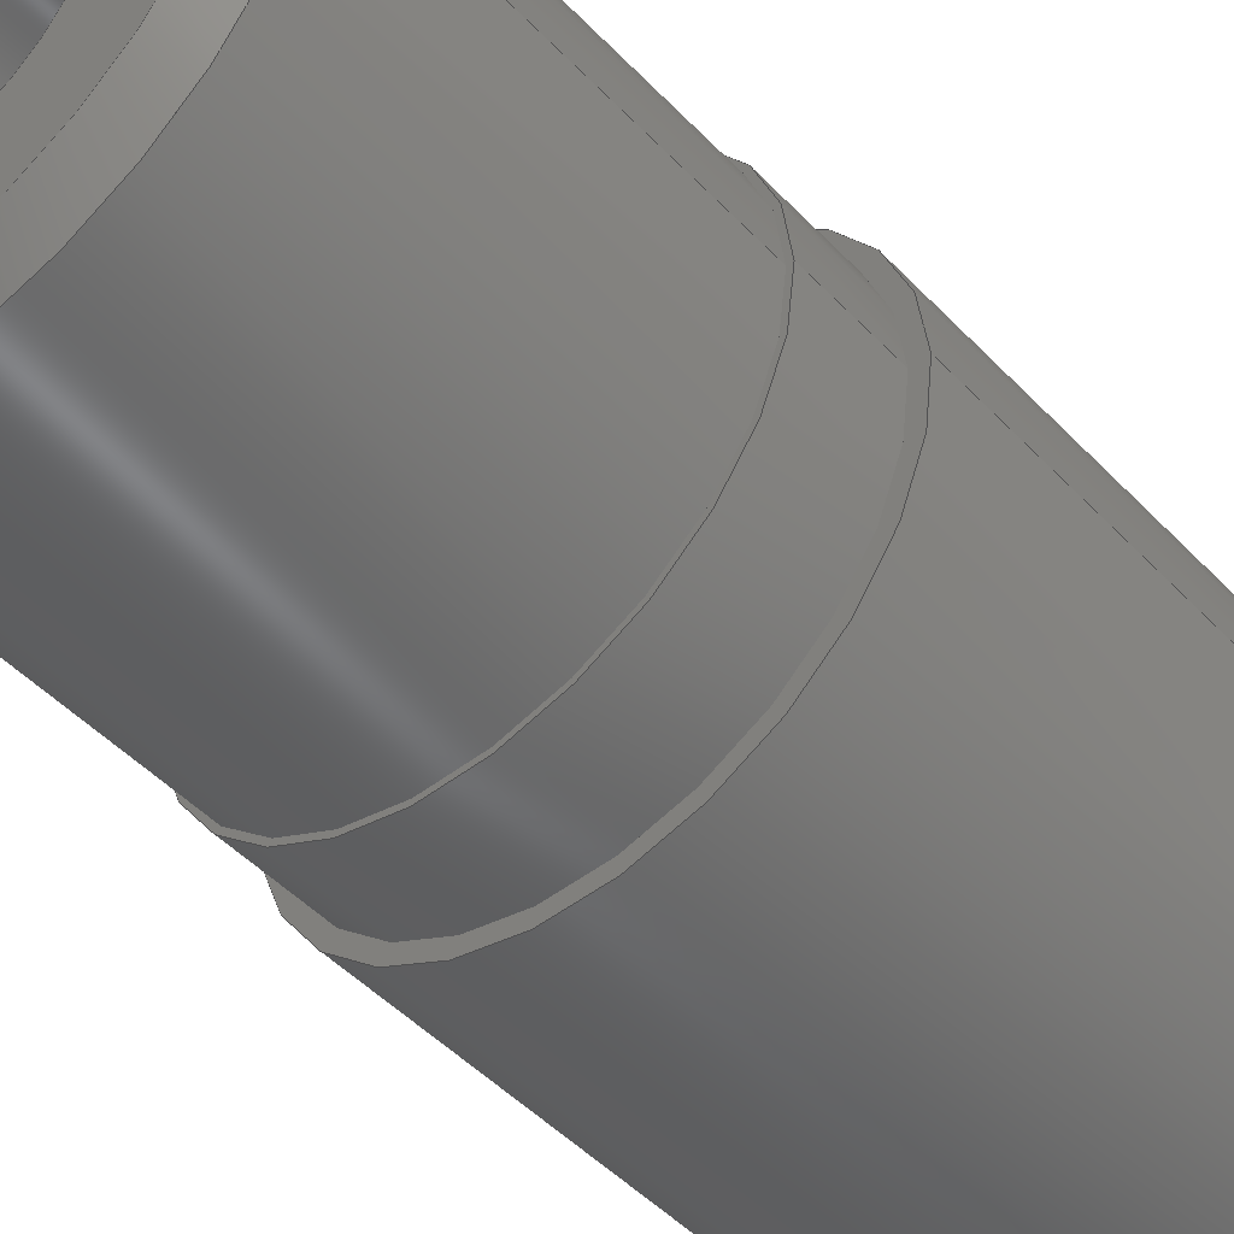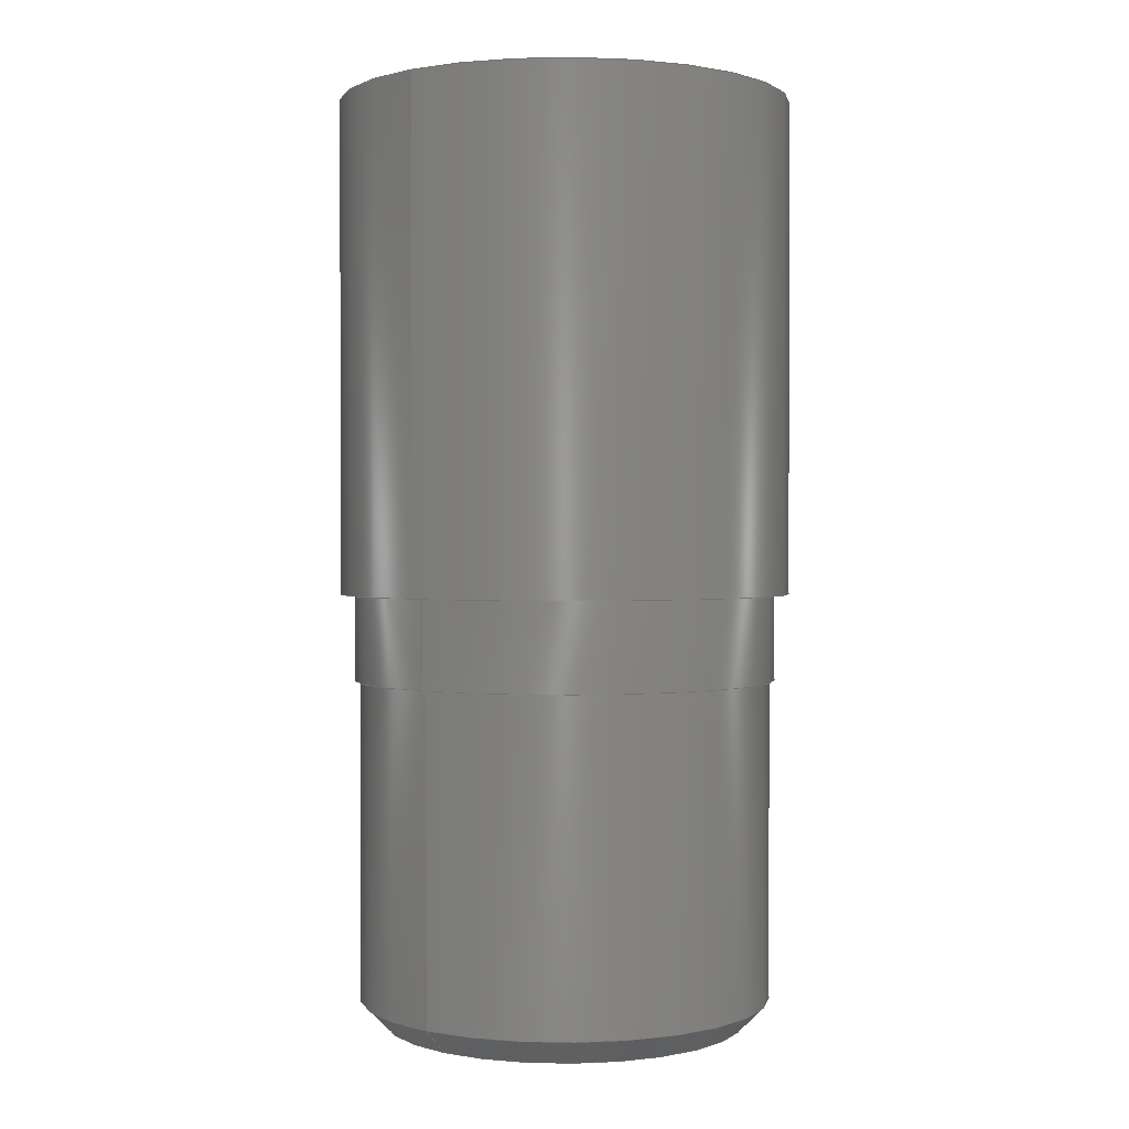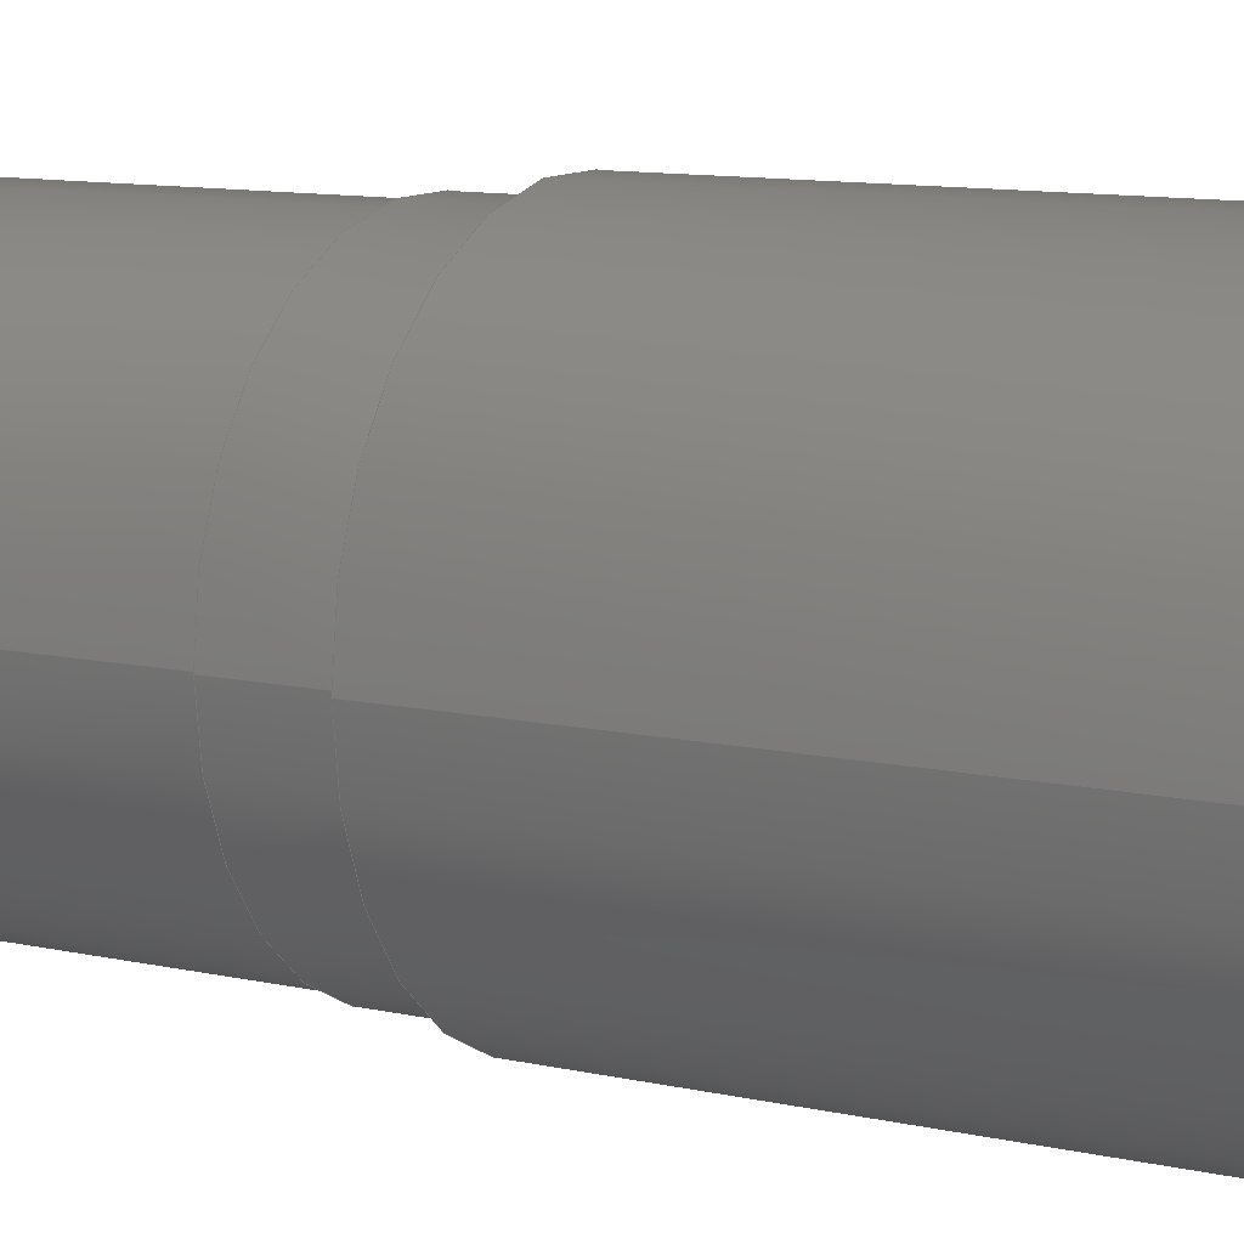
<metadata>
{"format":"iges","ext":"igs","renderer":"f3d","projection":"perspective","resolution":1024,"background":"white","views":[{"elev":-48.2,"azim":-139.0,"up":"+Y"},{"elev":0.9,"azim":129.0,"up":"+Z"},{"elev":11.0,"azim":-61.3,"up":"+Y"}]}
</metadata>
<code>

,,14Hsmcmuffler.ipt,83HC:\Documents and Settings\Administrator\My Docume
nts\PersonalProject\smcmuffler.igs,23HAutoDesk Inventor R2 ,36HAutoDes
k Inventor Iges Exporter R2,32,38,6,99,15,14Hsmcmuffler.ipt,1D0,1,
2HIN,1,0.08D0,15H2.002e+07,1e-08D0,1e+04D0,19HNo Author speci
fied,25HNo Organization specified,11,0,,33HNo Application Protocol speci
fied;
     143       1       0       0       0       0       0       000000000
     143       0       0       1       0                               0
     120       2       0       0       0       0       0       000010000
     120       0       0       1       0                               0
     110       3       0       0       0       0       0       000010000
     110       0       0       1       0                               0
     110       4       0       0       0       0       0       001010000
     110       0       0       1       0                               0
     141       5       0       0       0       0       0       000010000
     141       0       0       1       0                               0
     110       6       0       0       0       0       0       000010000
     110       0       0       1       0                               0
     100       7       0       0       0       0      15       000010000
     100       0       0       2       0                               0
     124       9       0       0       0       0       0       000000000
     124       0       0       2       0                               0
     110      11       0       0       0       0       0       000010000
     110       0       0       2       0                               0
     100      13       0       0       0       0      21       000010000
     100       0       0       1       0                               0
     124      14       0       0       0       0       0       000000000
     124       0       0       2       0                               0
     143      16       0       0       0       0       0       000000000
     143       0       0       1       0                               0
     120      17       0       0       0       0       0       000010000
     120       0       0       1       0                               0
     110      18       0       0       0       0       0       000010000
     110       0       0       1       0                               0
     110      19       0       0       0       0       0       001010000
     110       0       0       1       0                               0
     141      20       0       0       0       0       0       000010000
     141       0       0       1       0                               0
     110      21       0       0       0       0       0       000010000
     110       0       0       1       0                               0
     100      22       0       0       0       0      37       000010000
     100       0       0       2       0                               0
     124      24       0       0       0       0       0       000000000
     124       0       0       2       0                               0
     110      26       0       0       0       0       0       000010000
     110       0       0       2       0                               0
     100      28       0       0       0       0      43       000010000
     100       0       0       1       0                               0
     124      29       0       0       0       0       0       000000000
     124       0       0       2       0                               0
     143      31       0       0       0       0       0       000000000
     143       0       0       1       0                               0
     120      32       0       0       0       0       0       000010000
     120       0       0       1       0                               0
     110      33       0       0       0       0       0       000010000
     110       0       0       1       0                               0
     110      34       0       0       0       0       0       001010000
     110       0       0       1       0                               0
     141      35       0       0       0       0       0       000010000
     141       0       0       1       0                               0
     110      36       0       0       0       0       0       000010000
     110       0       0       2       0                               0
     100      38       0       0       0       0      59       000010000
     100       0       0       1       0                               0
     124      39       0       0       0       0       0       000000000
     124       0       0       2       0                               0
     110      41       0       0       0       0       0       000010000
     110       0       0       2       0                               0
     100      43       0       0       0       0      65       000010000
     100       0       0       2       0                               0
     124      45       0       0       0       0       0       000000000
     124       0       0       2       0                               0
     143      47       0       0       0       0       0       000000000
     143       0       0       1       0                               0
     120      48       0       0       0       0       0       000010000
     120       0       0       1       0                               0
     110      49       0       0       0       0       0       000010000
     110       0       0       1       0                               0
     110      50       0       0       0       0       0       001010000
     110       0       0       1       0                               0
     141      51       0       0       0       0       0       000010000
     141       0       0       1       0                               0
     110      52       0       0       0       0       0       000010000
     110       0       0       2       0                               0
     100      54       0       0       0       0      81       000010000
     100       0       0       2       0                               0
     124      56       0       0       0       0       0       000000000
     124       0       0       2       0                               0
     110      58       0       0       0       0       0       000010000
     110       0       0       2       0                               0
     100      60       0       0       0       0      59       000010000
     100       0       0       2       0                               0
     143      62       0       0       0       0       0       000000000
     143       0       0       1       0                               0
     120      63       0       0       0       0       0       000010000
     120       0       0       1       0                               0
     110      64       0       0       0       0       0       000010000
     110       0       0       2       0                               0
     110      66       0       0       0       0       0       001010000
     110       0       0       1       0                               0
     141      67       0       0       0       0       0       000010000
     141       0       0       1       0                               0
     110      68       0       0       0       0       0       000010000
     110       0       0       2       0                               0
     100      70       0       0       0       0      81       000010000
     100       0       0       2       0                               0
     110      72       0       0       0       0       0       000010000
     110       0       0       2       0                               0
     100      74       0       0       0       0     105       000010000
     100       0       0       2       0                               0
     124      76       0       0       0       0       0       000000000
     124       0       0       2       0                               0
     143      78       0       0       0       0       0       000000000
     143       0       0       1       0                               0
     120      79       0       0       0       0       0       000010000
     120       0       0       1       0                               0
     110      80       0       0       0       0       0       000010000
     110       0       0       2       0                               0
     110      82       0       0       0       0       0       001010000
     110       0       0       1       0                               0
     141      83       0       0       0       0       0       000010000
     141       0       0       1       0                               0
     110      84       0       0       0       0       0       000010000
     110       0       0       2       0                               0
     100      86       0       0       0       0     105       000010000
     100       0       0       2       0                               0
     110      88       0       0       0       0       0       000010000
     110       0       0       2       0                               0
     100      90       0       0       0       0      81       000010000
     100       0       0       2       0                               0
     143      92       0       0       0       0       0       000000000
     143       0       0       1       0                               0
     128      93       0       0       0       0       0       000010000
     128       0       0       4       1                               0
     141      97       0       0       0       0       0       000010000
     141       0       0       1       0                               0
     100      98       0       0       0       0     105       000010000
     100       0       0       2       0                               0
     100     100       0       0       0       0     105       000010000
     100       0       0       2       0                               0
     141     102       0       0       0       0       0       000010000
     141       0       0       1       0                               0
     100     103       0       0       0       0     139       000010000
     100       0       0       1       0                               0
     124     104       0       0       0       0       0       000000000
     124       0       0       2       0                               0
     100     106       0       0       0       0     139       000010000
     100       0       0       2       0                               0
     143     108       0       0       0       0       0       000000000
     143       0       0       1       0                               0
     120     109       0       0       0       0       0       000010000
     120       0       0       1       0                               0
     110     110       0       0       0       0       0       000010000
     110       0       0       1       0                               0
     110     111       0       0       0       0       0       001010000
     110       0       0       1       0                               0
     141     112       0       0       0       0       0       000010000
     141       0       0       1       0                               0
     110     113       0       0       0       0       0       000010000
     110       0       0       2       0                               0
     100     115       0       0       0       0      59       000010000
     100       0       0       2       0                               0
     110     117       0       0       0       0       0       000010000
     110       0       0       2       0                               0
     100     119       0       0       0       0      81       000010000
     100       0       0       2       0                               0
     143     121       0       0       0       0       0       000000000
     143       0       0       1       0                               0
     120     122       0       0       0       0       0       000010000
     120       0       0       1       0                               0
     110     123       0       0       0       0       0       000010000
     110       0       0       1       0                               0
     110     124       0       0       0       0       0       001010000
     110       0       0       1       0                               0
     141     125       0       0       0       0       0       000010000
     141       0       0       1       0                               0
     110     126       0       0       0       0       0       000010000
     110       0       0       2       0                               0
     100     128       0       0       0       0      65       000010000
     100       0       0       1       0                               0
     110     129       0       0       0       0       0       000010000
     110       0       0       2       0                               0
     100     131       0       0       0       0      59       000010000
     100       0       0       2       0                               0
     143     133       0       0       0       0       0       000000000
     143       0       0       1       0                               0
     128     134       0       0       0       0       0       000010000
     128       0       0       4       1                               0
     141     138       0       0       0       0       0       000010000
     141       0       0       1       0                               0
     100     139       0       0       0       0      37       000010000
     100       0       0       2       0                               0
     100     141       0       0       0       0      37       000010000
     100       0       0       2       0                               0
     143     143       0       0       0       0       0       000000000
     143       0       0       1       0                               0
     120     144       0       0       0       0       0       000010000
     120       0       0       1       0                               0
     110     145       0       0       0       0       0       000010000
     110       0       0       1       0                               0
     110     146       0       0       0       0       0       001010000
     110       0       0       1       0                               0
     141     147       0       0       0       0       0       000010000
     141       0       0       1       0                               0
     110     148       0       0       0       0       0       000010000
     110       0       0       1       0                               0
     100     149       0       0       0       0      43       000010000
     100       0       0       2       0                               0
     110     151       0       0       0       0       0       000010000
     110       0       0       2       0                               0
     100     153       0       0       0       0      37       000010000
     100       0       0       1       0                               0
     143     154       0       0       0       0       0       000000000
     143       0       0       1       0                               0
     128     155       0       0       0       0       0       000010000
     128       0       0       4       1                               0
     141     159       0       0       0       0       0       000010000
     141       0       0       1       0                               0
     100     160       0       0       0       0      37       000010000
     100       0       0       1       0                               0
     100     161       0       0       0       0      37       000010000
     100       0       0       2       0                               0
     141     163       0       0       0       0       0       000010000
     141       0       0       1       0                               0
     100     164       0       0       0       0      59       000010000
     100       0       0       2       0                               0
     100     166       0       0       0       0      59       000010000
     100       0       0       2       0                               0
     143     168       0       0       0       0       0       000000000
     143       0       0       1       0                               0
     120     169       0       0       0       0       0       000010000
     120       0       0       1       0                               0
     110     170       0       0       0       0       0       000010000
     110       0       0       1       0                               0
     110     171       0       0       0       0       0       001010000
     110       0       0       1       0                               0
     141     172       0       0       0       0       0       000010000
     141       0       0       1       0                               0
     110     173       0       0       0       0       0       000010000
     110       0       0       1       0                               0
     100     174       0       0       0       0      21       000010000
     100       0       0       2       0                               0
     110     176       0       0       0       0       0       000010000
     110       0       0       2       0                               0
     100     178       0       0       0       0      15       000010000
     100       0       0       1       0                               0
     143     179       0       0       0       0       0       000000000
     143       0       0       1       0                               0
     128     180       0       0       0       0       0       000010000
     128       0       0       5       1                               0
     141     185       0       0       0       0       0       000010000
     141       0       0       1       0                               0
     100     186       0       0       0       0      15       000010000
     100       0       0       1       0                               0
     100     187       0       0       0       0      15       000010000
     100       0       0       2       0                               0
     141     189       0       0       0       0       0       000010000
     141       0       0       1       0                               0
     100     190       0       0       0       0      43       000010000
     100       0       0       1       0                               0
     100     191       0       0       0       0      43       000010000
     100       0       0       2       0                               0
     143     193       0       0       0       0       0       000000000
     143       0       0       1       0                               0
     128     194       0       0       0       0       0       000010000
     128       0       0       5       1                               0
     141     199       0       0       0       0       0       000010000
     141       0       0       1       0                               0
     100     200       0       0       0       0      21       000010000
     100       0       0       1       0                               0
     100     201       0       0       0       0      21       000010000
     100       0       0       2       0                               0
143,0,3,1,9;                                                           1
120,7,5,0D0,6.283D0;                                      3
110,0.222D0,0D0,0.9557D0,0.222D0,0D0,0.3767D0;                       5
110,0D0,0D0,0.6663D0,0D0,0D0,1.666D0;                        7
141,0,1,3,4,11,2,0,13,2,0,17,2,0,19,2,0;                               9
110,0.222D0,0D0,0.425D0,0.222D0,0D0,0.9075D0;                         11
100,0D0,0D0,0D0,-0.222D0,2.719D-17,0.222D0,            13
-5.437D-17;                                                13
124,1D0,0D0,0D0,0D0,0D0,-1D0,0D0,0D0,0D0,           15
0D0,-1D0,0.425D0;                                                  15
110,-0.222D0,2.719D-17,0.9075D0,-0.222D0,                     17
2.719D-17,0.425D0;                                          17
100,0D0,0D0,0D0,0.222D0,0D0,-0.222D0,2.719D-17;      19
124,1D0,0D0,0D0,0D0,0D0,1D0,0D0,0D0,0D0,0D0,      21
1D0,0.9075D0;                                                        21
143,0,25,1,31;                                                        23
120,29,27,0D0,6.283D0;                                   25
110,0.208D0,0D0,0.4335D0,0.208D0,0D0,0.3315D0;                        27
110,0D0,0D0,0.3825D0,0D0,0D0,1.383D0;                         29
141,0,1,25,4,33,2,0,35,2,0,39,2,0,41,2,0;                             31
110,0.208D0,0D0,0.34D0,0.208D0,0D0,0.425D0;                           33
100,0D0,0D0,0D0,-0.208D0,2.547D-17,0.208D0,            35
-5.094D-17;                                                35
124,1D0,0D0,0D0,0D0,0D0,-1D0,0D0,0D0,0D0,           37
0D0,-1D0,0.34D0;                                                   37
110,-0.208D0,2.547D-17,0.425D0,-0.208D0,                      39
2.547D-17,0.34D0;                                           39
100,0D0,0D0,0D0,0.208D0,0D0,-0.208D0,2.547D-17;      41
124,1D0,0D0,0D0,0D0,0D0,1D0,0D0,0D0,0D0,0D0,      43
1D0,0.425D0;                                                         43
143,0,47,1,53;                                                        45
120,51,49,0D0,6.283D0;                                   47
110,0.091D0,0D0,0.374D0,0.091D0,0D0,-0.034D0;                         49
110,0D0,0D0,0.3275D0,0D0,0D0,-0.6725D0;                         51
141,0,1,47,4,55,1,0,57,1,0,61,1,0,63,1,0;                             53
110,9.1D-2,0D0,0D0,9.1D-2,              55
-2.465D-32,0.34D0;                                          55
100,0D0,0D0,0D0,0.091D0,0D0,-0.091D0,1.114D-17;      57
124,1D0,0D0,0D0,0D0,0D0,1D0,0D0,0D0,0D0,0D0,      59
1D0,0.34D0;                                                          59
110,-0.091D0,1.114D-17,0.34D0,-0.091D0,                       61
1.114D-17,0D0;                                           61
100,0D0,0D0,0D0,-0.091D0,1.114D-17,0.091D0,            63
-2.229D-17;                                                63
124,1D0,0D0,0D0,0D0,0D0,-1D0,0D0,0D0,0D0,           65
0D0,-1D0,0D0;                                                   65
143,0,69,1,75;                                                        67
120,73,71,0D0,6.283D0;                                   69
110,0.203D0,0D0,0.3715D0,0.203D0,0D0,-6.5D-3;           71
110,0D0,0D0,0.3275D0,0D0,0D0,1.327D0;                         73
141,0,1,69,4,77,2,0,79,2,0,83,2,0,85,2,0;                             75
110,0.203D0,1.776D-15,2.5D-2,0.203D0,           77
-2.465D-32,0.34D0;                                          77
100,0D0,0D0,0D0,0.203D0,-4.972D-17,-0.203D0,           79
1.878D-15;                                                 79
124,-1D0,0D0,0D0,0D0,0D0,1D0,0D0,0D0,0D0,           81
0D0,-1D0,2.5D-2;                                     81
110,-0.203D0,2.486D-17,0.34D0,-0.203D0,                       83
-2.486D-17,2.5D-2;                            83
100,0D0,0D0,0D0,0.203D0,-4.972D-17,-0.203D0,           85
7.458D-17;                                                 85
143,0,89,1,95;                                                        87
120,93,91,0D0,6.283D0;                                   89
110,-0.2055D0,0D0,2.75D-2,-0.1755D0,0D0,                91
-2.5D-3;                                                 91
110,0D0,0D0,0.0125D0,0D0,0D0,1.012D0;                         93
141,0,1,89,4,97,2,0,99,1,0,101,2,0,103,1,0;                           95
110,-0.203D0,-2.486D-17,2.5D-2,-0.178D0,        97
-2.18D-17,0D0;                                          97
100,0D0,0D0,0D0,0.203D0,-4.972D-17,-0.203D0,           99
1.878D-15;                                                 99
110,0.178D0,1.776D-15,0D0,0.203D0,                        101
1.776D-15,2.5D-2;                            101
100,0D0,0D0,0D0,-0.178D0,-1.717D-15,0.178D0,          103
-4.36D-17;                                               103
124,-1D0,0D0,0D0,0D0,0D0,-1D0,0D0,0D0,0D0,         105
0D0,1D0,0D0;                                                   105
143,0,109,1,115;                                                     107
120,113,111,0D0,6.283D0;                                109
110,-0.2055D0,0D0,2.75D-2,-0.1755D0,0D0,               111
-2.5D-3;                                                111
110,0D0,0D0,0.0125D0,0D0,0D0,1.012D0;                        113
141,0,1,109,4,117,1,0,119,1,0,121,1,0,123,1,0;                       115
110,-0.203D0,-2.486D-17,2.5D-2,-0.178D0,       117
-2.18D-17,0D0;                                         117
100,0D0,0D0,0D0,0.178D0,2.18D-17,-0.178D0,           119
-1.717D-15;                                               119
110,0.178D0,1.776D-15,0D0,0.203D0,                        121
1.776D-15,2.5D-2;                            121
100,0D0,0D0,0D0,-0.203D0,1.738D-15,0.203D0,           123
-4.972D-17;                                               123
143,0,127,2,129,135;                                                 125
128,1,1,1,1,0,0,1,0,0,-0.2136D0,-0.2136D0,0.2136D0,0.2136D0,             127
-0.2136D0,-0.2136D0,0.2136D0,0.2136D0,1D0,1D0,1D0,1D0,           127
0.2136D0,-0.2136D0,0D0,-0.2136D0,-0.2136D0,0D0,0.2136D0,0.2136D0,      127
0D0,-0.2136D0,0.2136D0,0D0,-0.2136D0,0.2136D0,-0.2136D0,0.2136D0;      127
141,0,1,127,2,131,2,0,133,2,0;                                       129
100,0D0,0D0,0D0,-0.178D0,-1.717D-15,0.178D0,          131
-4.36D-17;                                               131
100,0D0,0D0,0D0,0.178D0,2.18D-17,-0.178D0,           133
-1.717D-15;                                               133
141,0,1,127,2,137,1,0,141,1,0;                                       135
100,0D0,0D0,0D0,0.091D0,0D0,-0.091D0,1.114D-17;     137
124,1D0,0D0,0D0,0D0,0D0,1D0,0D0,0D0,0D0,0D0,     139
1D0,0D0;                                                         139
100,0D0,0D0,0D0,-0.091D0,1.114D-17,0.091D0,           141
-2.229D-17;                                               141
143,0,145,1,151;                                                     143
120,149,147,0D0,6.283D0;                                145
110,0.203D0,0D0,0.3715D0,0.203D0,0D0,-6.5D-3;          147
110,0D0,0D0,0.3275D0,0D0,0D0,1.327D0;                        149
141,0,1,145,4,153,1,0,155,2,0,157,1,0,159,2,0;                       151
110,0.203D0,1.776D-15,2.5D-2,0.203D0,          153
-2.465D-32,0.34D0;                                         153
100,0D0,0D0,0D0,-0.203D0,2.486D-17,0.203D0,           155
-4.972D-17;                                               155
110,-0.203D0,2.486D-17,0.34D0,-0.203D0,                      157
-2.486D-17,2.5D-2;                           157
100,0D0,0D0,0D0,-0.203D0,1.738D-15,0.203D0,           159
-4.972D-17;                                               159
143,0,163,1,169;                                                     161
120,167,165,0D0,6.283D0;                                163
110,0.091D0,0D0,0.374D0,0.091D0,0D0,-0.034D0;                        165
110,0D0,0D0,0.3275D0,0D0,0D0,-0.6725D0;                        167
141,0,1,163,4,171,2,0,173,1,0,175,2,0,177,1,0;                       169
110,9.1D-2,0D0,0D0,9.1D-2,             171
-2.465D-32,0.34D0;                                         171
100,0D0,0D0,0D0,0.091D0,0D0,-0.091D0,1.114D-17;     173
110,-0.091D0,1.114D-17,0.34D0,-0.091D0,                      175
1.114D-17,0D0;                                          175
100,0D0,0D0,0D0,-0.091D0,1.114D-17,0.091D0,           177
-2.229D-17;                                               177
143,0,181,1,183;                                                     179
128,1,1,1,1,0,0,1,0,0,-0.1092D0,-0.1092D0,0.1092D0,0.1092D0,             181
-0.1092D0,-0.1092D0,0.1092D0,0.1092D0,1D0,1D0,1D0,1D0,           181
0.1092D0,-0.1092D0,0.34D0,-0.1092D0,-0.1092D0,0.34D0,0.1092D0,0.1092D0,      181
0.34D0,-0.1092D0,0.1092D0,0.34D0,-0.1092D0,0.1092D0,-0.1092D0,0.1092D0;      181
141,0,1,181,2,185,1,0,187,1,0;                                       183
100,0D0,0D0,0D0,0.091D0,2.465D-32,-0.091D0,           185
1.114D-17;                                                185
100,0D0,0D0,0D0,-0.091D0,1.114D-17,0.091D0,           187
-2.229D-17;                                               187
143,0,191,1,197;                                                     189
120,195,193,0D0,6.283D0;                                191
110,0.208D0,0D0,0.4335D0,0.208D0,0D0,0.3315D0;                       193
110,0D0,0D0,0.3825D0,0D0,0D0,1.383D0;                        195
141,0,1,191,4,199,1,0,201,2,0,203,1,0,205,2,0;                       197
110,0.208D0,0D0,0.34D0,0.208D0,0D0,0.425D0;                          199
100,0D0,0D0,0D0,-0.208D0,2.547D-17,0.208D0,           201
-5.094D-17;                                               201
110,-0.208D0,2.547D-17,0.425D0,-0.208D0,                     203
2.547D-17,0.34D0;                                          203
100,0D0,0D0,0D0,0.208D0,0D0,-0.208D0,2.547D-17;     205
143,0,209,2,211,217;                                                 207
128,1,1,1,1,0,0,1,0,0,-0.2496D0,-0.2496D0,0.2496D0,0.2496D0,             209
-0.2496D0,-0.2496D0,0.2496D0,0.2496D0,1D0,1D0,1D0,1D0,           209
0.2496D0,-0.2496D0,0.34D0,-0.2496D0,-0.2496D0,0.34D0,0.2496D0,0.2496D0,      209
0.34D0,-0.2496D0,0.2496D0,0.34D0,-0.2496D0,0.2496D0,-0.2496D0,0.2496D0;      209
141,0,1,209,2,213,1,0,215,1,0;                                       211
100,0D0,0D0,0D0,0.208D0,0D0,-0.208D0,2.547D-17;     213
100,0D0,0D0,0D0,-0.208D0,2.547D-17,0.208D0,           215
-5.094D-17;                                               215
141,0,1,209,2,219,1,0,221,1,0;                                       217
100,0D0,0D0,0D0,0.203D0,-4.972D-17,-0.203D0,          219
7.458D-17;                                                219
100,0D0,0D0,0D0,-0.203D0,2.486D-17,0.203D0,           221
-4.972D-17;                                               221
143,0,225,1,231;                                                     223
120,229,227,0D0,6.283D0;                                225
110,0.222D0,0D0,0.9557D0,0.222D0,0D0,0.3767D0;                     227
110,0D0,0D0,0.6663D0,0D0,0D0,1.666D0;                      229
141,0,1,225,4,233,1,0,235,2,0,237,1,0,239,2,0;                       231
110,0.222D0,0D0,0.425D0,0.222D0,0D0,0.9075D0;                        233
100,0D0,0D0,0D0,-0.222D0,2.719D-17,0.222D0,           235
-5.437D-17;                                               235
110,-0.222D0,2.719D-17,0.9075D0,-0.222D0,                    237
2.719D-17,0.425D0;                                         237
100,0D0,0D0,0D0,0.222D0,0D0,-0.222D0,2.719D-17;     239
143,0,243,2,245,251;                                                 241
128,1,1,1,1,0,0,1,0,0,-0.2664D0,-0.2664D0,0.2664D0,0.2664D0,             243
-0.2664D0,-0.2664D0,0.2664D0,0.2664D0,1D0,1D0,1D0,1D0,           243
0.2664D0,-0.2664D0,0.425D0,-0.2664D0,-0.2664D0,0.425D0,0.2664D0,            243
0.2664D0,0.425D0,-0.2664D0,0.2664D0,0.425D0,-0.2664D0,0.2664D0,             243
-0.2664D0,0.2664D0;                                                    243
141,0,1,243,2,247,1,0,249,1,0;                                       245
100,0D0,0D0,0D0,0.222D0,0D0,-0.222D0,2.719D-17;     247
100,0D0,0D0,0D0,-0.222D0,2.719D-17,0.222D0,           249
-5.437D-17;                                               249
141,0,1,243,2,253,1,0,255,1,0;                                       251
100,0D0,0D0,0D0,0.208D0,0D0,-0.208D0,2.547D-17;     253
100,0D0,0D0,0D0,-0.208D0,2.547D-17,0.208D0,           255
-5.094D-17;                                               255
143,0,259,1,261;                                                     257
128,1,1,1,1,0,0,1,0,0,-0.2664D0,-0.2664D0,0.2664D0,0.2664D0,             259
-0.2664D0,-0.2664D0,0.2664D0,0.2664D0,1D0,1D0,1D0,1D0,           259
-0.2664D0,-0.2664D0,0.9075D0,0.2664D0,-0.2664D0,0.9075D0,-0.2664D0,         259
0.2664D0,0.9075D0,0.2664D0,0.2664D0,0.9075D0,-0.2664D0,0.2664D0,            259
-0.2664D0,0.2664D0;                                                    259
141,0,1,259,2,263,1,0,265,1,0;                                       261
100,0D0,0D0,0D0,0.222D0,0D0,-0.222D0,2.719D-17;     263
100,0D0,0D0,0D0,-0.222D0,2.719D-17,0.222D0,           265
-5.437D-17;                                               265
S      1G      6D    266P    202
</code>
